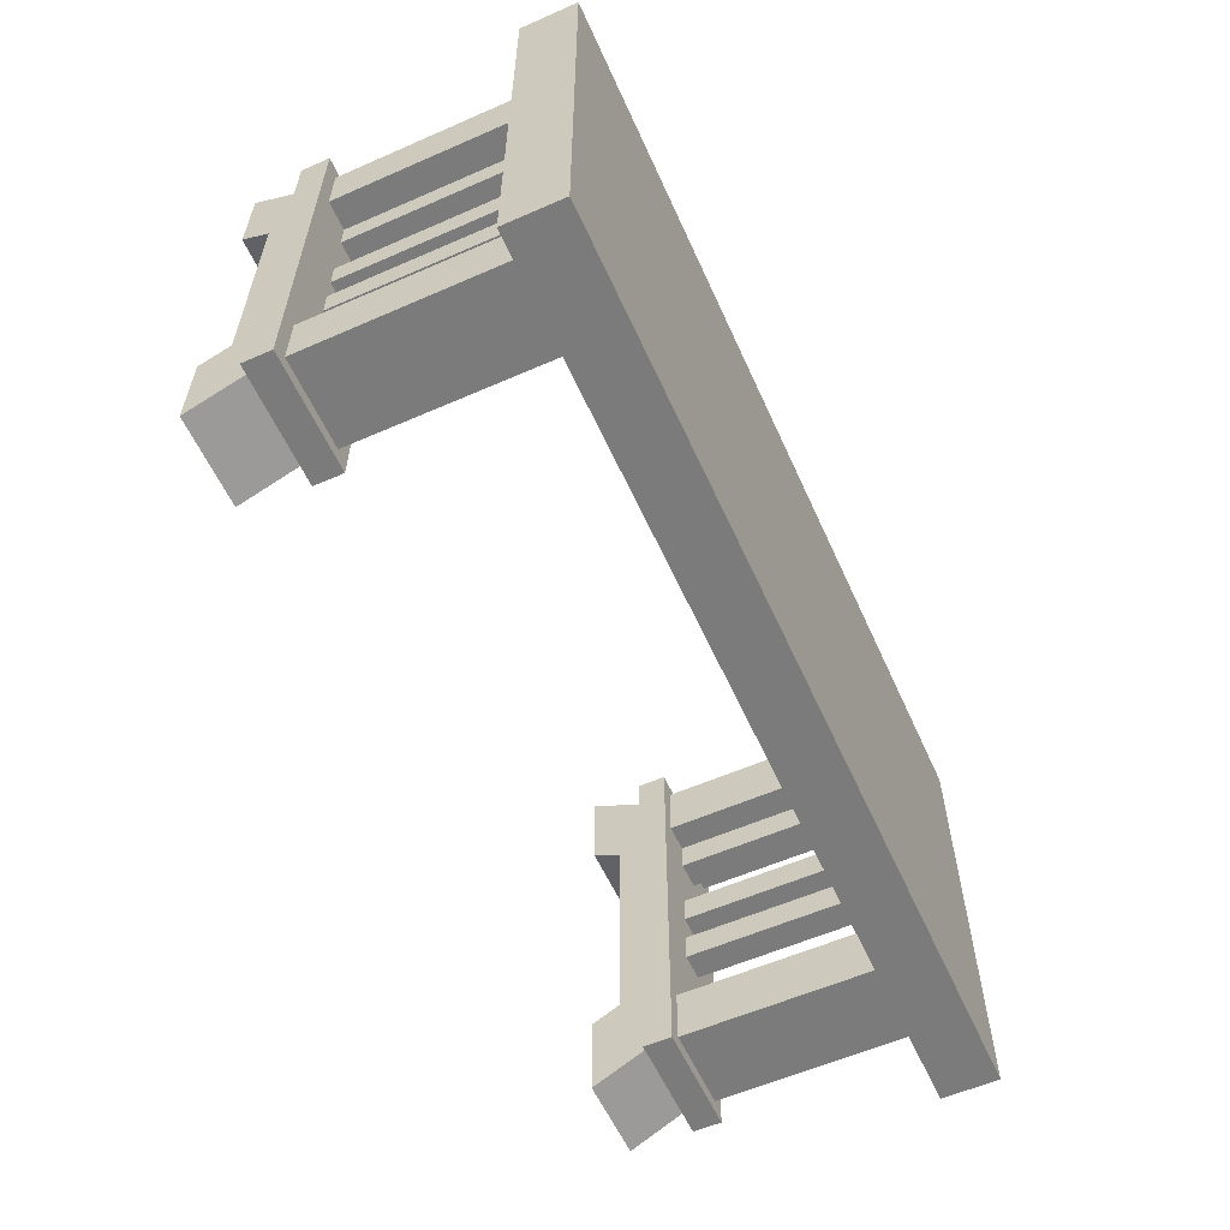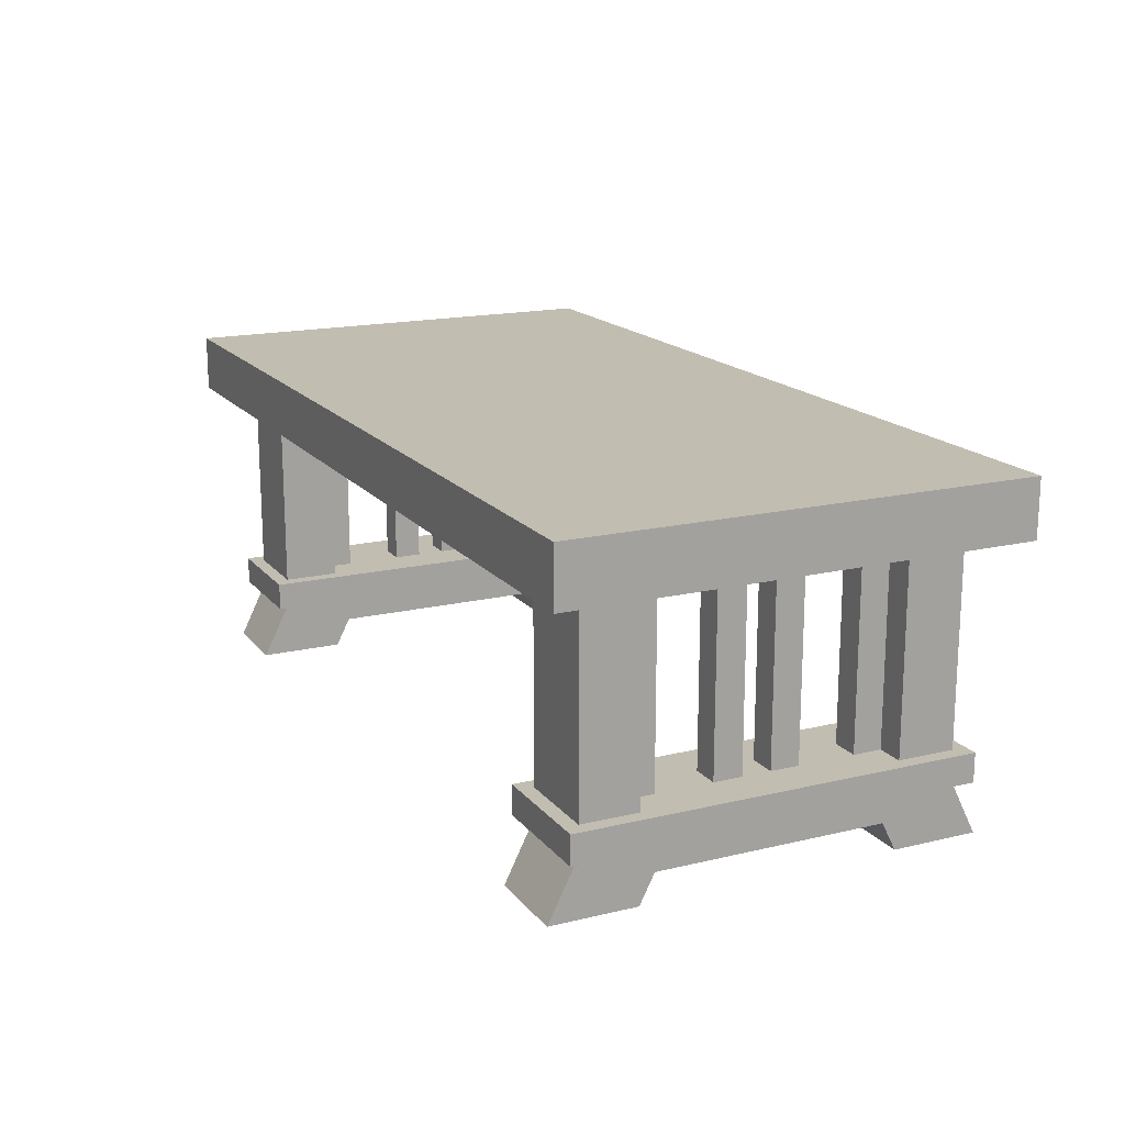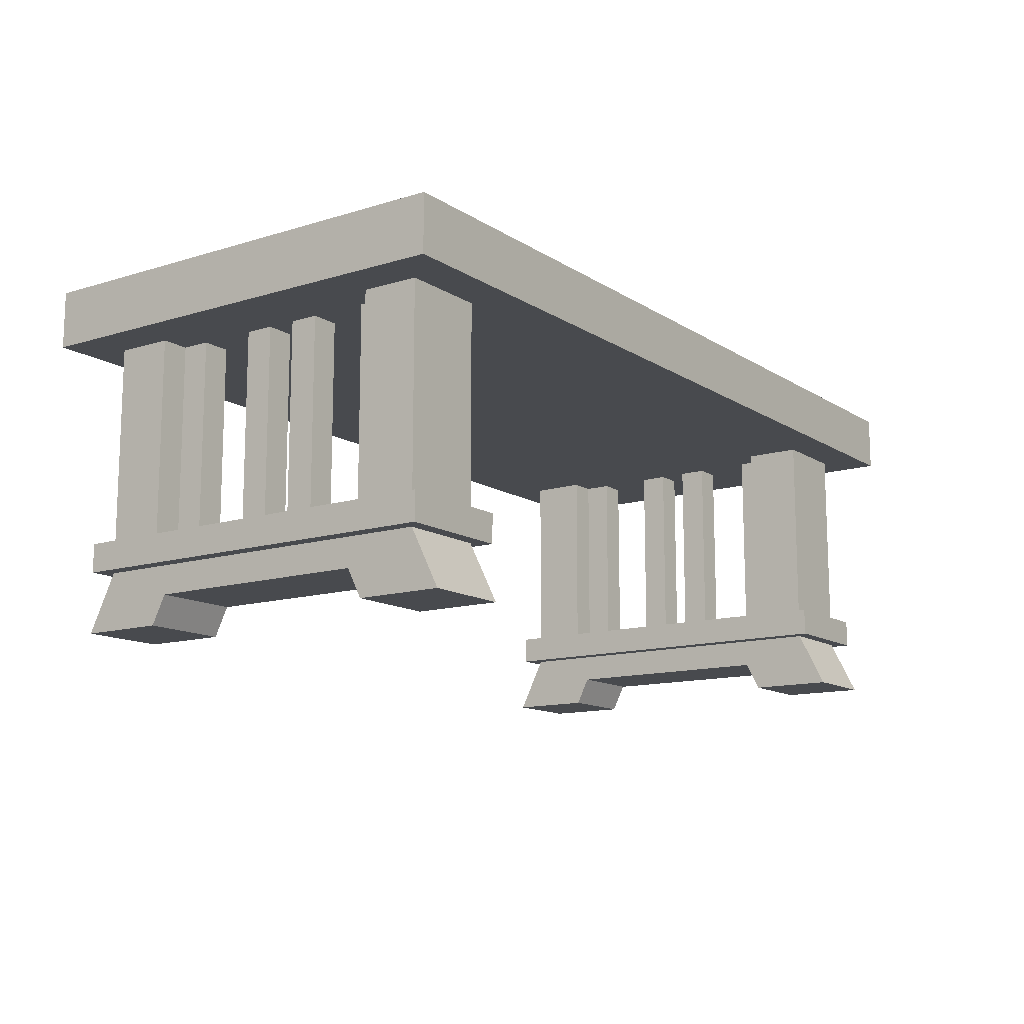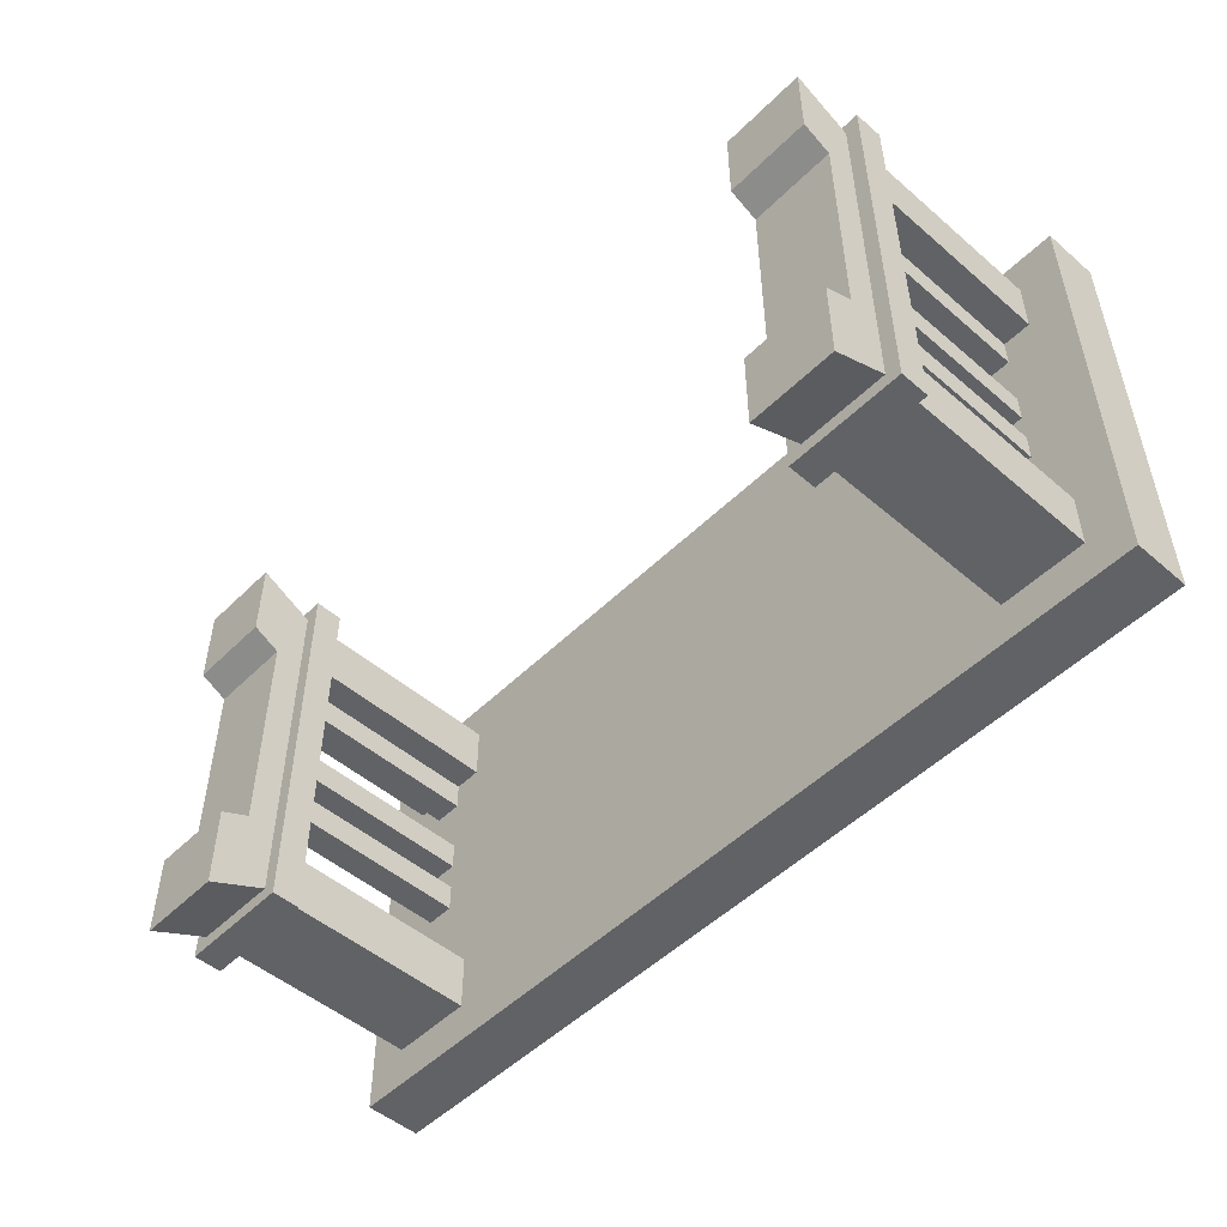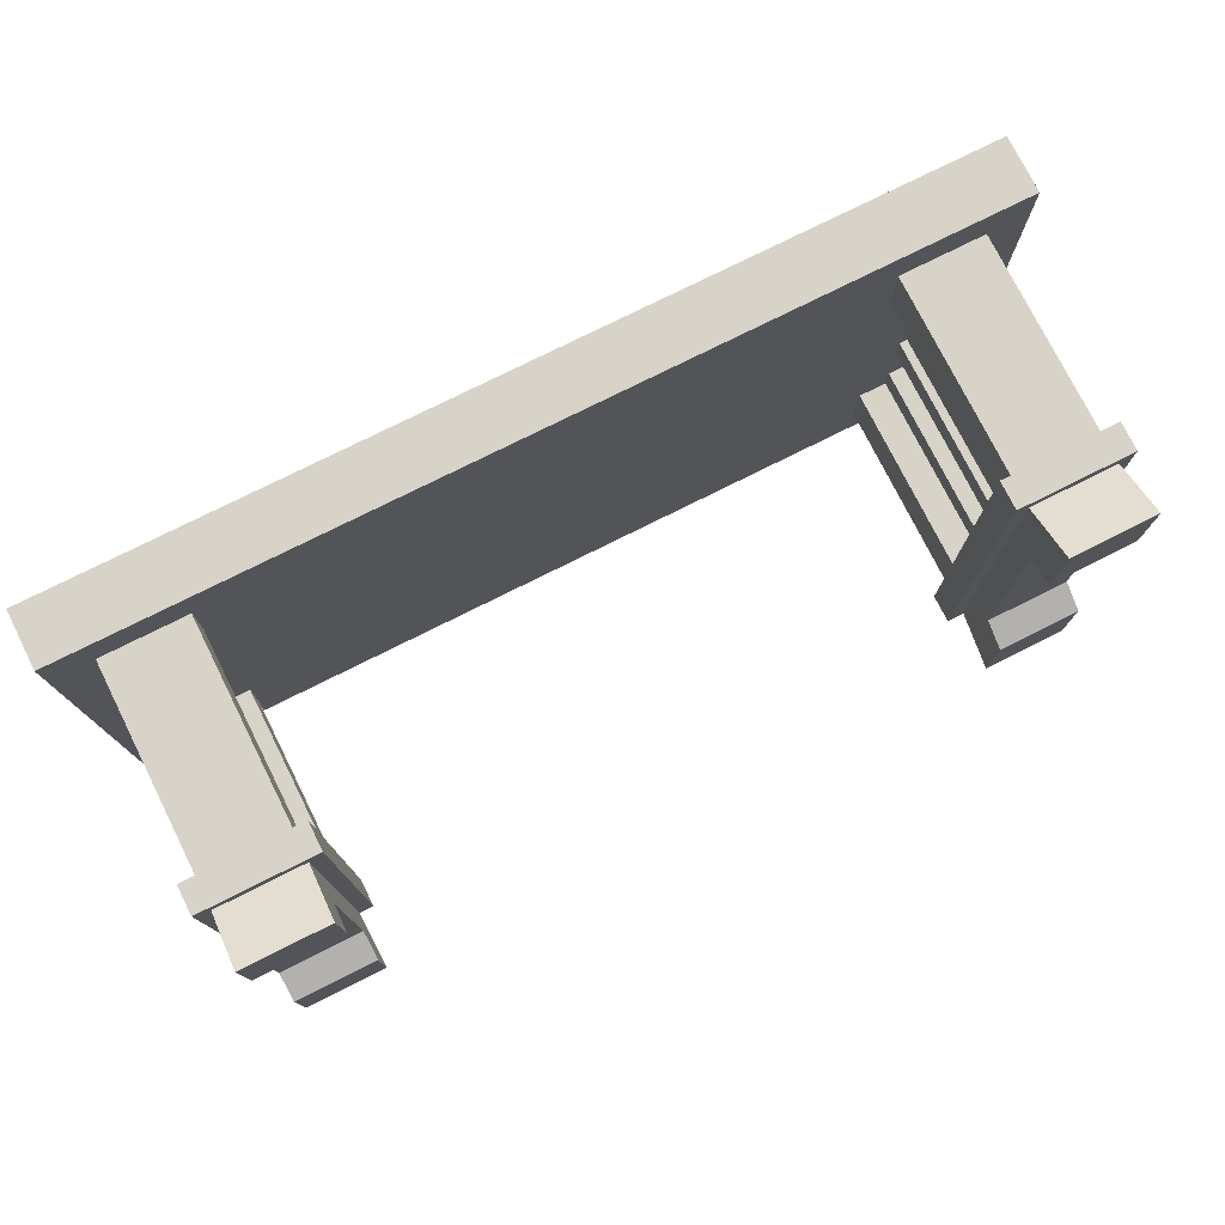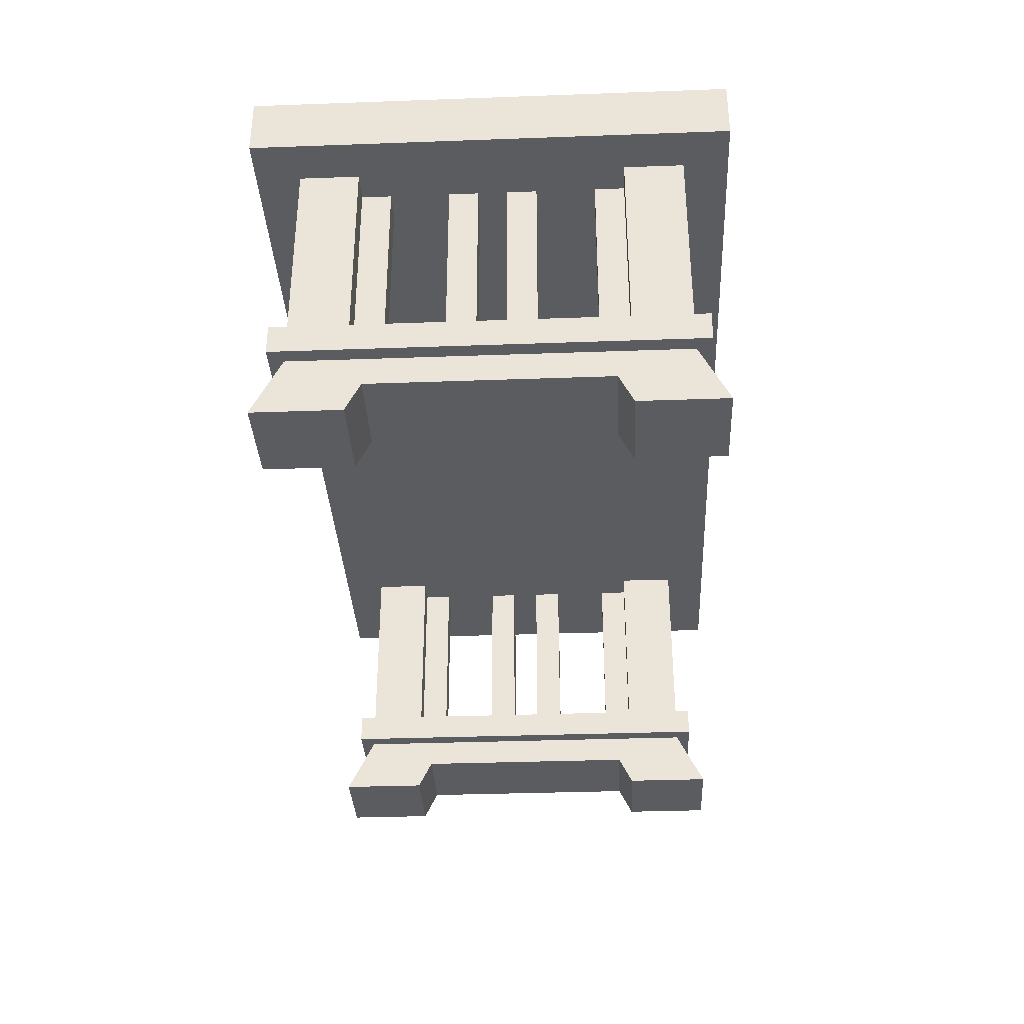
<metadata>
{"format":"obj","ext":"obj","renderer":"f3d","projection":"perspective","resolution":1024,"background":"white","views":[{"elev":-58.4,"azim":114.3,"up":"+Z"},{"elev":16.9,"azim":64.2,"up":"+Y"},{"elev":-12.8,"azim":-54.8,"up":"+Y"},{"elev":-50.5,"azim":46.9,"up":"+Z"},{"elev":76.6,"azim":-26.6,"up":"+Z"},{"elev":-34.6,"azim":-87.2,"up":"+Y"}]}
</metadata>
<code>
o Cube_Cube.001
v -3.2 2 1.6
v -3.2 2.4 1.6
v -3.2 2 -1.6
v -3.2 2.4 -1.6
v 3.2 2 1.6
v 3.2 2.4 1.6
v 3.2 2 -1.6
v 3.2 2.4 -1.6
v -2.9 0.6 1.3
v -2.9 2 1.3
v -2.9 0.6 0.9
v -2.9 2 0.9
v -2.3 0.6 1.3
v -2.3 2 1.3
v -2.3 0.6 0.9
v -2.3 2 0.9
v -2.9 0.6 -0.9
v -2.9 2 -0.9
v -2.9 0.6 -1.3
v -2.9 2 -1.3
v -2.3 0.6 -0.9
v -2.3 2 -0.9
v -2.3 0.6 -1.3
v -2.3 2 -1.3
v 2.3 0.6 1.3
v 2.3 2 1.3
v 2.3 0.6 0.9
v 2.3 2 0.9
v 2.9 0.6 1.3
v 2.9 2 1.3
v 2.9 0.6 0.9
v 2.9 2 0.9
v 2.3 0.6 -0.9
v 2.3 2 -0.9
v 2.3 0.6 -1.3
v 2.3 2 -1.3
v 2.9 0.6 -0.9
v 2.9 2 -0.9
v 2.9 0.6 -1.3
v 2.9 2 -1.3
v -3 0.4 1.4
v -3 0.6 1.4
v -3 0.4 -1.4
v -3 0.6 -1.4
v -2.2 0.4 1.4
v -2.2 0.6 1.4
v -2.2 0.4 -1.4
v -2.2 0.6 -1.4
v 2.2 0.4 1.4
v 2.2 0.6 1.4
v 2.2 0.4 -1.4
v 2.2 0.6 -1.4
v 3 0.4 1.4
v 3 0.6 1.4
v 3 0.4 -1.4
v 3 0.6 -1.4
v -2.7 0.6 0.9
v -2.7 2 0.9
v -2.7 0.6 0.7
v -2.7 2 0.7
v -2.5 0.6 0.9
v -2.5 2 0.9
v -2.5 0.6 0.7
v -2.5 2 0.7
v -2.7 0.6 -0.7
v -2.7 2 -0.7
v -2.7 0.6 -0.9
v -2.7 2 -0.9
v -2.5 0.6 -0.7
v -2.5 2 -0.7
v -2.5 0.6 -0.9
v -2.5 2 -0.9
v -2.7 0.6 -0.1
v -2.7 2 -0.1
v -2.7 0.6 -0.3
v -2.7 2 -0.3
v -2.5 0.6 -0.1
v -2.5 2 -0.1
v -2.5 0.6 -0.3
v -2.5 2 -0.3
v -2.7 0.6 0.3
v -2.7 2 0.3
v -2.7 0.6 0.1
v -2.7 2 0.1
v -2.5 0.6 0.3
v -2.5 2 0.3
v -2.5 0.6 0.1
v -2.5 2 0.1
v 2.5 0.6 0.9
v 2.5 2 0.9
v 2.5 0.6 0.7
v 2.5 2 0.7
v 2.7 0.6 0.9
v 2.7 2 0.9
v 2.7 0.6 0.7
v 2.7 2 0.7
v 2.5 0.6 -0.7
v 2.5 2 -0.7
v 2.5 0.6 -0.9
v 2.5 2 -0.9
v 2.7 0.6 -0.7
v 2.7 2 -0.7
v 2.7 0.6 -0.9
v 2.7 2 -0.9
v 2.5 0.6 -0.1
v 2.5 2 -0.1
v 2.5 0.6 -0.3
v 2.5 2 -0.3
v 2.7 0.6 -0.1
v 2.7 2 -0.1
v 2.7 0.6 -0.3
v 2.7 2 -0.3
v 2.5 0.6 0.3
v 2.5 2 0.3
v 2.5 0.6 0.1
v 2.5 2 0.1
v 2.7 0.6 0.3
v 2.7 2 0.3
v 2.7 0.6 0.1
v 2.7 2 0.1
v -2.9 0 1.5
v -2.9 0.4 1.3
v -2.9 0 0.9
v -2.9 0.4 0.7
v -2.3 0 1.5
v -2.3 0.4 1.3
v -2.3 0 0.9
v -2.3 0.4 0.7
v -2.3 0.4 -0.7
v -2.3 0 -0.9
v -2.3 0.4 -1.3
v -2.3 0 -1.5
v -2.9 0.4 -0.7
v -2.9 0 -0.9
v -2.9 0.4 -1.3
v -2.9 0 -1.5
v -2.9 0.2 0.8
v -2.9 0.4 0.7
v -2.9 0.2 -0.8
v -2.9 0.4 -0.7
v -2.3 0.2 0.8
v -2.3 0.4 0.7
v -2.3 0.2 -0.8
v -2.3 0.4 -0.7
v 2.3 0 1.5
v 2.3 0.4 1.3
v 2.3 0 0.9
v 2.3 0.4 0.7
v 2.9 0 1.5
v 2.9 0.4 1.3
v 2.9 0 0.9
v 2.9 0.4 0.7
v 2.9 0.4 -0.7
v 2.9 0 -0.9
v 2.9 0.4 -1.3
v 2.9 0 -1.5
v 2.3 0.4 -0.7
v 2.3 0 -0.9
v 2.3 0.4 -1.3
v 2.3 0 -1.5
v 2.3 0.2 0.8
v 2.3 0.4 0.7
v 2.3 0.2 -0.8
v 2.3 0.4 -0.7
v 2.9 0.2 0.8
v 2.9 0.4 0.7
v 2.9 0.2 -0.8
v 2.9 0.4 -0.7
f 2 3 1
f 4 7 3
f 8 5 7
f 6 1 5
f 7 1 3
f 4 6 8
f 10 11 9
f 12 15 11
f 16 13 15
f 14 9 13
f 18 19 17
f 20 23 19
f 24 21 23
f 22 17 21
f 26 27 25
f 28 31 27
f 32 29 31
f 30 25 29
f 34 35 33
f 36 39 35
f 40 37 39
f 38 33 37
f 42 43 41
f 44 47 43
f 48 45 47
f 46 41 45
f 47 41 43
f 44 46 48
f 50 51 49
f 52 55 51
f 56 53 55
f 54 49 53
f 55 49 51
f 52 54 56
f 58 59 57
f 60 63 59
f 64 61 63
f 66 67 65
f 72 69 71
f 70 65 69
f 74 75 73
f 76 79 75
f 80 77 79
f 78 73 77
f 82 83 81
f 84 87 83
f 88 85 87
f 86 81 85
f 90 91 89
f 92 95 91
f 96 93 95
f 98 99 97
f 104 101 103
f 102 97 101
f 106 107 105
f 108 111 107
f 112 109 111
f 110 105 109
f 114 115 113
f 116 119 115
f 120 117 119
f 118 113 117
f 122 123 121
f 124 127 123
f 127 126 125
f 126 121 125
f 127 121 123
f 130 136 134
f 131 136 132
f 130 131 132
f 133 130 134
f 138 139 137
f 144 141 143
f 143 137 139
f 135 134 136
f 146 147 145
f 148 151 147
f 151 150 149
f 150 145 149
f 151 145 147
f 154 160 158
f 155 160 156
f 154 155 156
f 157 154 158
f 162 163 161
f 168 165 167
f 167 161 163
f 159 158 160
f 2 4 3
f 4 8 7
f 8 6 5
f 6 2 1
f 7 5 1
f 4 2 6
f 10 12 11
f 12 16 15
f 16 14 13
f 14 10 9
f 18 20 19
f 20 24 23
f 24 22 21
f 22 18 17
f 26 28 27
f 28 32 31
f 32 30 29
f 30 26 25
f 34 36 35
f 36 40 39
f 40 38 37
f 38 34 33
f 42 44 43
f 44 48 47
f 48 46 45
f 46 42 41
f 47 45 41
f 44 42 46
f 50 52 51
f 52 56 55
f 56 54 53
f 54 50 49
f 55 53 49
f 52 50 54
f 58 60 59
f 60 64 63
f 64 62 61
f 66 68 67
f 72 70 69
f 70 66 65
f 74 76 75
f 76 80 79
f 80 78 77
f 78 74 73
f 82 84 83
f 84 88 87
f 88 86 85
f 86 82 81
f 90 92 91
f 92 96 95
f 96 94 93
f 98 100 99
f 104 102 101
f 102 98 97
f 106 108 107
f 108 112 111
f 112 110 109
f 110 106 105
f 114 116 115
f 116 120 119
f 120 118 117
f 118 114 113
f 122 124 123
f 124 128 127
f 127 128 126
f 126 122 121
f 127 125 121
f 130 132 136
f 131 135 136
f 130 129 131
f 133 129 130
f 138 140 139
f 144 142 141
f 143 141 137
f 135 133 134
f 146 148 147
f 148 152 151
f 151 152 150
f 150 146 145
f 151 149 145
f 154 156 160
f 155 159 160
f 154 153 155
f 157 153 154
f 162 164 163
f 168 166 165
f 167 165 161
f 159 157 158

</code>
